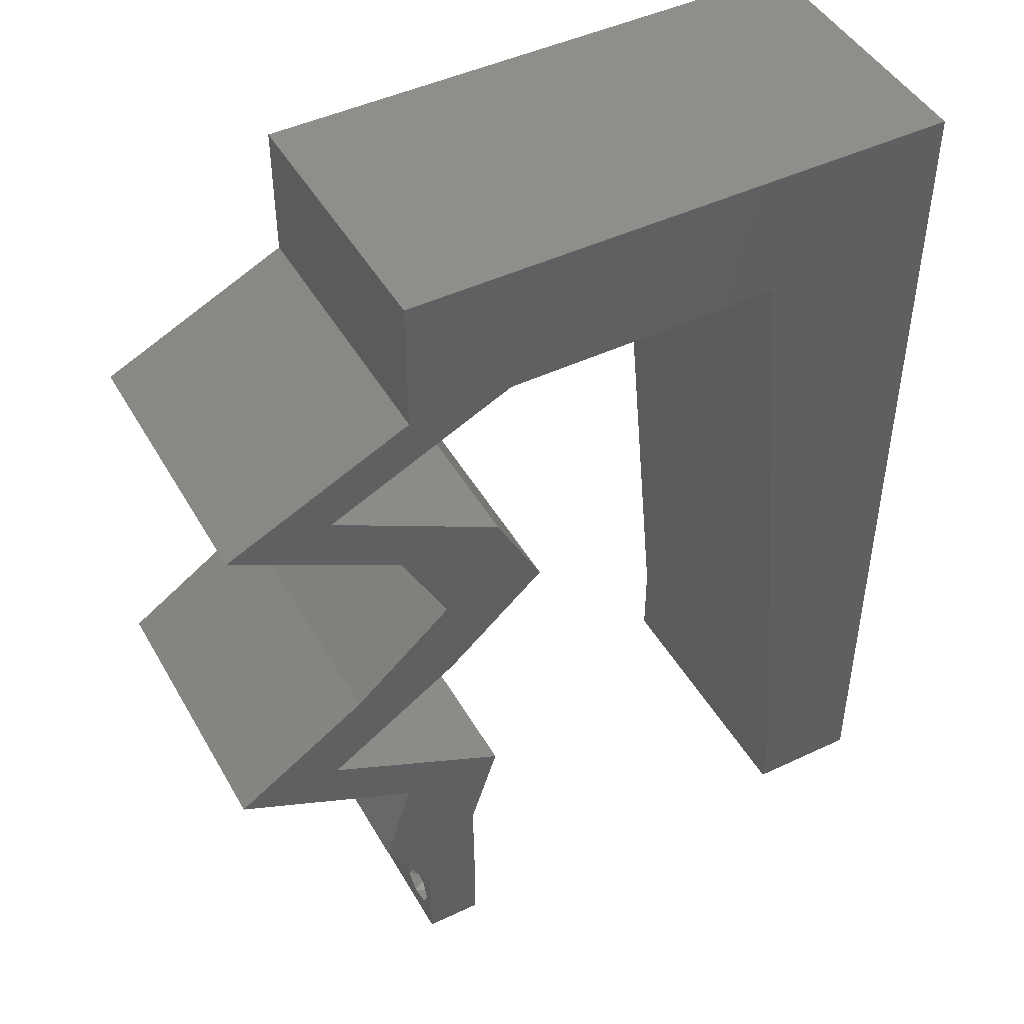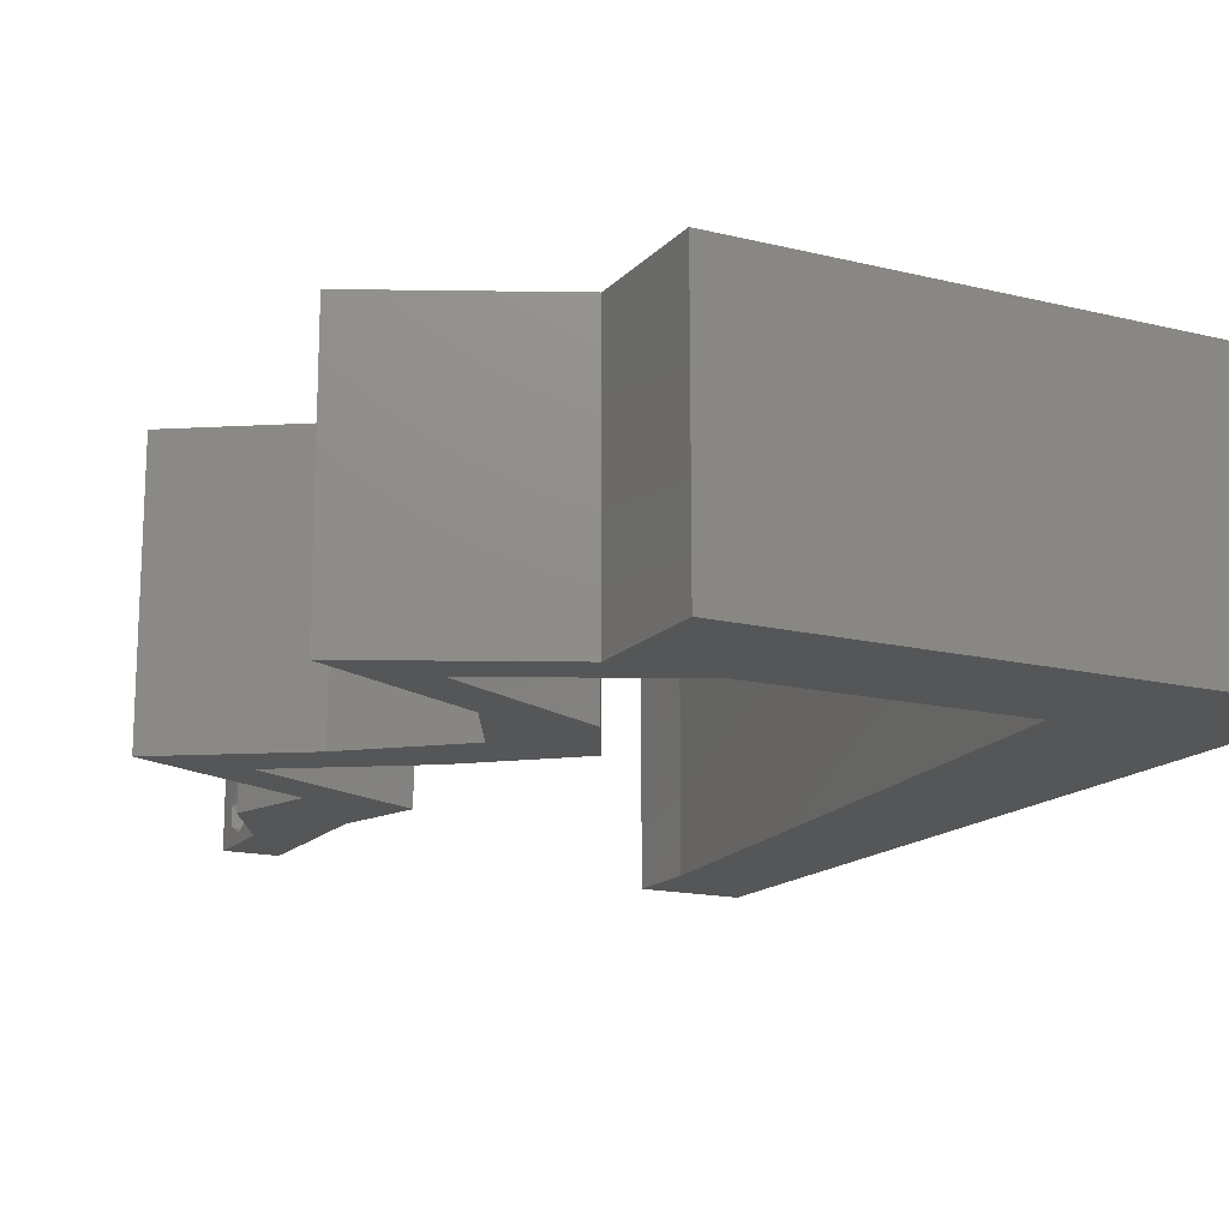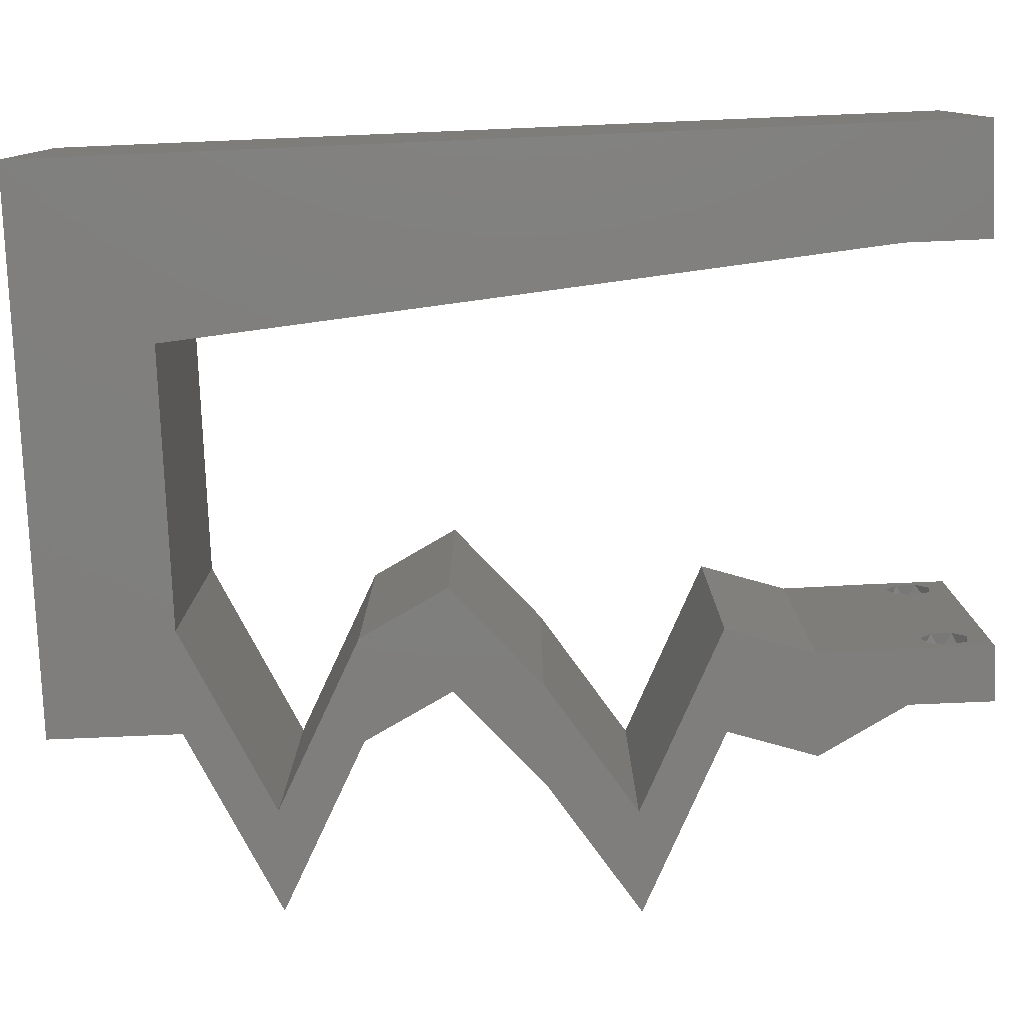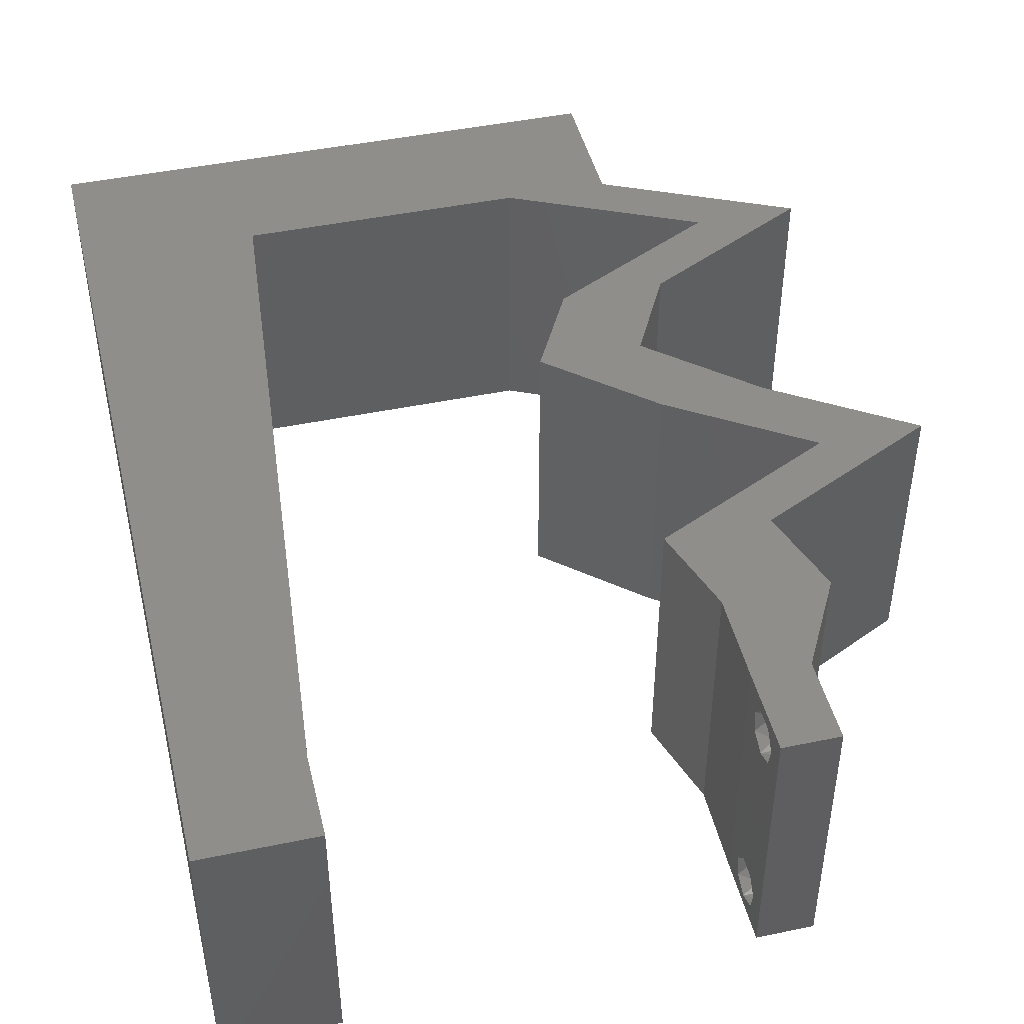
<metadata>
{"format":"stl","ext":"stl","renderer":"f3d","projection":"perspective","resolution":1024,"background":"white","views":[{"elev":46.1,"azim":151.6,"up":"+Y"},{"elev":-15.7,"azim":152.8,"up":"+Z"},{"elev":-78.9,"azim":-87.6,"up":"+Z"},{"elev":45.3,"azim":-13.5,"up":"+Z"}]}
</metadata>
<code>
# stl→obj: 267 verts, 538 faces
v 0.04 0 0.01
v 0.04 -0.006 0.01
v 0.04 -0.003738 0.003932
v 0.04 -0.003 0.0159
v 0.04 -0.004657 0.002778
v 0.04 -0.006 0
v 0.04 -0.004329 0.00134
v 0.04 -0.001671 0.00134
v 0.04 0 0
v 0.04 -0.001343 0.002778
v 0.04 -0.003 0.0007
v 0.04 -0.001343 0.01798
v 0.04 0 0.02
v 0.04 -0.002262 0.01913
v 0.04 -0.006 0.02
v 0.04 -0.004657 0.01798
v 0.04 -0.003738 0.01913
v 0.04 -0.001671 0.01654
v 0.04 -0.004329 0.01654
v 0.04 -0.002262 0.003932
v 0.036 -0.006 0.01
v 0.036 0 0.01
v 0.036 -0.003738 0.003932
v 0.036 -0.003 0.0159
v 0.036 -0.004329 0.00134
v 0.036 -0.006 0
v 0.036 -0.004657 0.002778
v 0.036 -0.001343 0.002778
v 0.036 0 0
v 0.036 -0.001671 0.00134
v 0.036 -0.003 0.0007
v 0.036 -0.003738 0.01913
v 0.036 -0.004657 0.01798
v 0.036 -0.006 0.02
v 0.036 0 0.02
v 0.036 -0.001343 0.01798
v 0.036 -0.002262 0.01913
v 0.036 -0.004329 0.01654
v 0.036 -0.001671 0.01654
v 0.036 -0.002262 0.003932
v 0.0405 0.01577 0.02
v 0.03403 0.01262 0.02
v 0.03772 0.01032 0.02
v 0.04345 0.006309 0.02
v 0.04141 0.01262 0.02
v 0 -0.006 0.02
v 0.008 -0.006 0.02
v 0.004 -0.003 0.02
v 0.008 0 0.02
v 0 0 0.02
v 0.03262 0.05047 0.02
v 0.03 0.06 0.02
v 0.02265 0.05047 0.02
v 0 0.024 0.02
v 0 0.012 0.02
v 0.009869 0.02019 0.02
v 0.04106 0.03785 0.02
v 0.03976 0.04101 0.02
v 0.03736 0.03577 0.02
v 0.01267 0.05047 0.02
v 0 0.048 0.02
v 0.01174 0.04037 0.02
v 0.008935 0.01009 0.02
v 0.04789 0.01577 0.02
v 0.05436 0.01893 0.02
v 0.04698 0.01893 0.02
v 0.004234 0.005523 0.02
v 0 0.036 0.02
v 0.04 0.05047 0.02
v 0.04 0.06 0.02
v 0.03631 0.05523 0.02
v 0.03367 0.03785 0.02
v 0.0108 0.03028 0.02
v 0.03034 0.03154 0.02
v 0.03773 0.03154 0.02
v 0.005668 0.05462 0.02
v 0.02 0.06 0.02
v 0.01 0.06 0.02
v 0.04715 0.04101 0.02
v 0.04586 0.04416 0.02
v 0.04346 0.04101 0.02
v 0.03935 0.00436 0.02
v 0.03606 0.006309 0.02
v 0 0.06 0.02
v 0.038 -0.003 0.02
v 0.04487 0.02523 0.02
v 0.03924 0.04731 0.02
v 0.04662 0.04731 0.02
v 0.05324 0.04416 0.02
v 0.03749 0.02523 0.02
v 0 -0.006 0.01
v 0 -0.003 0.015
v 0 0 0.01
v 0 -0.006 0
v 0 -0.003 0.005
v 0 0 0
v 0.004 -0.006 0.015
v 0.008 -0.006 0.01
v 0.004 -0.006 0.005
v 0.008 -0.006 0
v 0 0.009 0.0114
v 0 0.06 0
v 0 0.051 0.0086
v 0 0.06 0.01
v 0 0.048 0
v 0 0.0415 0.009767
v 0 0.03 0.01
v 0 0.036 0
v 0 0.0185 0.01023
v 0 0.024 0
v 0 0.012 0
v 0 0.005337 0.005128
v 0 0.05466 0.01487
v 0.0405 0.01577 0
v 0.03772 0.01032 0
v 0.03403 0.01262 0
v 0.04345 0.006309 0
v 0.04141 0.01262 0
v 0.004 -0.003 0
v 0.008 0 0
v 0.03262 0.05047 0
v 0.02265 0.05047 0
v 0.03 0.06 0
v 0.009869 0.02019 0
v 0.04106 0.03785 0
v 0.03736 0.03577 0
v 0.03976 0.04101 0
v 0.01267 0.05047 0
v 0.01174 0.04037 0
v 0.008935 0.01009 0
v 0.04789 0.01577 0
v 0.04698 0.01893 0
v 0.05436 0.01893 0
v 0.004234 0.005523 0
v 0.04 0.05047 0
v 0.03631 0.05523 0
v 0.04 0.06 0
v 0.03367 0.03785 0
v 0.0108 0.03028 0
v 0.03034 0.03154 0
v 0.03773 0.03154 0
v 0.005668 0.05462 0
v 0.02 0.06 0
v 0.01 0.06 0
v 0.04715 0.04101 0
v 0.04346 0.04101 0
v 0.04586 0.04416 0
v 0.03935 0.00436 0
v 0.03606 0.006309 0
v 0.038 -0.003 0
v 0.04487 0.02523 0
v 0.03924 0.04731 0
v 0.04662 0.04731 0
v 0.05324 0.04416 0
v 0.03749 0.02523 0
v 0.008 0 0.01
v 0.008 -0.003 0.015
v 0.008 -0.003 0.005
v 0.015 0.06 0.01134
v 0.025 0.06 0.008977
v 0.006575 0.06 0.007337
v 0.03344 0.06 0.01273
v 0.04 0.06 0.01
v 0.03407 0.06 0.005945
v 0.005798 0.06 0.01422
v 0.04 0.05523 0.015
v 0.04 0.05047 0.01
v 0.04 0.05523 0.005
v 0.04648 0.04738 0.00749
v 0.05324 0.04416 0.01
v 0.04405 0.04854 0.0146
v 0.04861 0.04637 0.01469
v 0.04921 0.04207 0.00492
v 0.04531 0.04006 0.004848
v 0.04106 0.03785 0.01
v 0.04898 0.04195 0.01479
v 0.04508 0.03993 0.01475
v 0.04711 0.04098 0.009753
v 0.03939 0.0347 0.015
v 0.03773 0.03154 0.01
v 0.03939 0.0347 0.005
v 0.0413 0.02839 0.015
v 0.04487 0.02523 0.01
v 0.0413 0.02839 0.005
v 0.04962 0.02208 0.005676
v 0.04962 0.02208 0.01427
v 0.05436 0.01893 0.01
v 0.04802 0.01584 0.007534
v 0.04141 0.01262 0.01
v 0.0504 0.017 0.01461
v 0.04595 0.01483 0.01472
v 0.04243 0.009463 0.015
v 0.04345 0.006309 0.01
v 0.04243 0.009463 0.005
v 0.04172 0.003154 0.015
v 0.04172 0.003154 0.005
v 0.03603 0.003154 0.015
v 0.03606 0.006309 0.01
v 0.03603 0.003154 0.005
v 0.03505 0.009463 0.015
v 0.03403 0.01262 0.01
v 0.03505 0.009463 0.005
v 0.04037 0.01571 0.007534
v 0.04698 0.01893 0.01
v 0.03799 0.01455 0.01461
v 0.04245 0.01672 0.01472
v 0.04223 0.02208 0.005676
v 0.04223 0.02208 0.01427
v 0.03749 0.02523 0.01
v 0.03034 0.03154 0.01
v 0.03392 0.02839 0.015
v 0.03392 0.02839 0.005
v 0.03201 0.0347 0.015
v 0.03367 0.03785 0.01
v 0.03201 0.0347 0.005
v 0.0377 0.03994 0.00492
v 0.0416 0.04196 0.004848
v 0.04586 0.04416 0.01
v 0.03794 0.04006 0.01479
v 0.04184 0.04208 0.01475
v 0.03981 0.04103 0.009753
v 0.03937 0.04725 0.00749
v 0.03262 0.05047 0.01
v 0.04181 0.04609 0.0146
v 0.03725 0.04826 0.01469
v 0.0256 0.05047 0.01287
v 0.02017 0.05047 0.007507
v 0.01267 0.05047 0.01
v 0.02703 0.05047 0.005603
v 0.01854 0.05047 0.01413
v 0.009402 0.01514 0.01122
v 0.01127 0.03533 0.008779
v 0.01034 0.02523 0.01
v 0.008613 0.006615 0.007339
v 0.01206 0.04385 0.01266
v 0.008538 0.005806 0.01425
v 0.01214 0.04466 0.005751
v 0.0385 -0.002262 0.01607
v 0.0375 -0.003738 0.01607
v 0.03712 -0.002262 0.01607
v 0.03888 -0.003738 0.01607
v 0.03873 -0.001671 0.01866
v 0.03727 -0.001343 0.01722
v 0.03875 -0.001343 0.01722
v 0.03727 -0.003 0.0193
v 0.03875 -0.003 0.0193
v 0.03725 -0.001671 0.01866
v 0.03802 -0.004336 0.01865
v 0.03915 -0.004329 0.01866
v 0.03873 -0.004657 0.01722
v 0.03725 -0.004657 0.01722
v 0.03686 -0.004326 0.01866
v 0.03727 -0.002262 0.0008684
v 0.03873 -0.003738 0.0008684
v 0.03726 -0.003758 0.0008785
v 0.03874 -0.002242 0.0008785
v 0.03873 -0.004329 0.00346
v 0.03727 -0.003 0.0041
v 0.03875 -0.003 0.0041
v 0.03727 -0.004657 0.002022
v 0.03875 -0.004657 0.002022
v 0.03725 -0.004329 0.00346
v 0.03873 -0.001343 0.002022
v 0.03725 -0.001343 0.002022
v 0.03798 -0.001664 0.003451
v 0.03913 -0.001674 0.003464
v 0.03684 -0.001671 0.00346
f 1 2 3
f 1 4 2
f 5 6 7
f 8 9 10
f 11 9 8
f 7 6 11
f 12 13 14
f 15 16 17
f 17 13 15
f 14 13 17
f 6 9 11
f 10 9 1
f 1 13 18
f 18 13 12
f 2 19 15
f 19 16 15
f 2 6 5
f 18 4 1
f 4 19 2
f 3 20 1
f 1 20 10
f 3 2 5
f 21 22 23
f 24 22 21
f 25 26 27
f 28 29 30
f 30 29 31
f 31 26 25
f 32 33 34
f 35 36 37
f 34 35 32
f 34 33 38
f 32 35 37
f 35 39 36
f 29 26 31
f 28 22 29
f 34 38 21
f 22 39 35
f 26 21 27
f 21 38 24
f 24 39 22
f 27 21 23
f 23 22 40
f 40 22 28
f 41 42 43
f 44 45 43
f 46 47 48
f 49 50 48
f 51 52 53
f 54 55 56
f 57 58 59
f 60 61 62
f 56 55 63
f 64 65 66
f 49 63 67
f 61 68 62
f 69 70 71
f 58 72 59
f 68 54 73
f 74 75 59
f 50 49 67
f 61 60 76
f 52 77 53
f 73 54 56
f 60 77 78
f 62 68 73
f 77 60 53
f 79 80 81
f 72 74 59
f 35 13 82
f 44 43 82
f 83 35 82
f 58 57 81
f 52 51 71
f 43 83 82
f 51 69 71
f 42 83 43
f 84 61 76
f 34 15 85
f 13 35 85
f 63 55 67
f 70 52 71
f 50 46 48
f 47 49 48
f 78 84 76
f 60 78 76
f 55 50 67
f 75 57 59
f 57 79 81
f 65 86 66
f 13 44 82
f 15 13 85
f 35 34 85
f 80 58 81
f 69 51 87
f 88 69 87
f 80 89 88
f 89 80 79
f 75 90 86
f 74 90 75
f 86 90 66
f 64 41 45
f 45 41 43
f 41 64 66
f 80 88 87
f 91 92 93
f 50 92 46
f 94 95 96
f 93 95 91
f 46 92 91
f 93 92 50
f 91 95 94
f 96 95 93
f 47 97 98
f 91 97 46
f 94 99 91
f 98 99 100
f 46 97 47
f 98 97 91
f 100 99 94
f 91 99 98
f 50 101 93
f 102 103 104
f 105 103 102
f 55 101 50
f 106 107 68
f 108 107 106
f 108 106 105
f 109 107 110
f 68 107 54
f 110 107 108
f 54 109 55
f 61 106 68
f 111 109 110
f 54 107 109
f 96 112 111
f 84 113 61
f 61 103 106
f 111 101 109
f 111 112 101
f 61 113 103
f 109 101 55
f 106 103 105
f 104 113 84
f 93 112 96
f 101 112 93
f 103 113 104
f 114 115 116
f 117 115 118
f 94 119 100
f 120 119 96
f 121 122 123
f 110 124 111
f 125 126 127
f 128 129 105
f 124 130 111
f 131 132 133
f 120 134 130
f 105 129 108
f 135 136 137
f 127 126 138
f 108 139 110
f 140 126 141
f 96 134 120
f 105 142 128
f 123 122 143
f 139 124 110
f 128 144 143
f 129 139 108
f 143 122 128
f 145 146 147
f 138 126 140
f 29 148 9
f 117 148 115
f 149 148 29
f 127 146 125
f 123 136 121
f 115 148 149
f 121 136 135
f 116 115 149
f 102 142 105
f 26 150 6
f 9 150 29
f 130 134 111
f 137 136 123
f 96 119 94
f 100 119 120
f 144 142 102
f 128 142 144
f 111 134 96
f 141 126 125
f 125 146 145
f 133 132 151
f 9 148 117
f 6 150 9
f 29 150 26
f 147 146 127
f 121 135 152
f 135 153 152
f 147 153 154
f 154 145 147
f 141 151 155
f 140 141 155
f 151 132 155
f 131 118 114
f 118 115 114
f 114 132 131
f 152 153 147
f 156 157 98
f 47 157 49
f 120 158 100
f 98 158 156
f 49 157 156
f 98 157 47
f 100 158 98
f 156 158 120
f 144 159 143
f 52 160 77
f 159 160 143
f 77 160 159
f 144 161 159
f 52 162 160
f 143 160 123
f 77 159 78
f 102 161 144
f 104 161 102
f 70 162 52
f 163 162 70
f 160 164 123
f 159 165 78
f 162 164 160
f 161 165 159
f 123 164 137
f 137 164 163
f 84 165 104
f 78 165 84
f 104 165 161
f 163 164 162
f 70 166 163
f 167 166 69
f 163 168 137
f 135 168 167
f 69 166 70
f 163 166 167
f 137 168 135
f 167 168 163
f 135 169 153
f 153 169 154
f 154 169 170
f 167 169 135
f 69 171 167
f 170 172 89
f 88 171 69
f 89 172 88
f 169 171 172
f 172 171 88
f 167 171 169
f 170 169 172
f 170 173 154
f 125 174 175
f 89 176 170
f 175 177 57
f 57 177 79
f 79 176 89
f 145 174 125
f 154 173 145
f 79 177 176
f 145 173 174
f 177 178 176
f 175 178 177
f 176 178 170
f 174 173 178
f 175 174 178
f 178 173 170
f 75 179 57
f 175 179 180
f 125 181 141
f 180 181 175
f 57 179 175
f 180 179 75
f 175 181 125
f 141 181 180
f 75 182 180
f 183 182 86
f 180 184 141
f 151 184 183
f 86 182 75
f 180 182 183
f 141 184 151
f 183 184 180
f 151 185 133
f 65 186 86
f 86 186 183
f 187 186 65
f 186 185 183
f 187 185 186
f 183 185 151
f 133 185 187
f 133 188 131
f 131 188 118
f 187 188 133
f 118 188 189
f 65 190 187
f 189 191 45
f 64 190 65
f 45 191 64
f 188 190 191
f 191 190 64
f 189 188 191
f 187 190 188
f 189 192 193
f 44 192 45
f 118 194 117
f 193 194 189
f 45 192 189
f 193 192 44
f 189 194 118
f 117 194 193
f 13 195 44
f 193 195 1
f 117 196 9
f 1 196 193
f 44 195 193
f 1 195 13
f 193 196 117
f 9 196 1
f 2 15 34
f 21 2 34
f 26 6 2
f 26 2 21
f 83 197 35
f 22 197 198
f 29 199 149
f 198 199 22
f 35 197 22
f 198 197 83
f 22 199 29
f 149 199 198
f 42 200 83
f 198 200 201
f 149 202 116
f 201 202 198
f 83 200 198
f 201 200 42
f 198 202 149
f 116 202 201
f 116 203 114
f 114 203 132
f 201 203 116
f 132 203 204
f 42 205 201
f 204 206 66
f 66 206 41
f 41 205 42
f 203 205 206
f 206 205 41
f 201 205 203
f 204 203 206
f 132 207 155
f 90 208 66
f 66 208 204
f 209 208 90
f 208 207 204
f 209 207 208
f 204 207 132
f 155 207 209
f 210 211 74
f 90 211 209
f 209 212 155
f 140 212 210
f 74 211 90
f 209 211 210
f 155 212 140
f 210 212 209
f 72 213 74
f 210 213 214
f 214 215 210
f 140 215 138
f 74 213 210
f 214 213 72
f 210 215 140
f 138 215 214
f 214 216 138
f 147 217 218
f 72 219 214
f 218 220 80
f 80 220 58
f 58 219 72
f 127 217 147
f 138 216 127
f 58 220 219
f 127 216 217
f 220 221 219
f 218 221 220
f 219 221 214
f 217 216 221
f 218 217 221
f 221 216 214
f 147 222 152
f 152 222 121
f 121 222 223
f 218 222 147
f 80 224 218
f 223 225 51
f 87 224 80
f 51 225 87
f 222 224 225
f 225 224 87
f 218 224 222
f 223 222 225
f 51 226 223
f 122 227 128
f 128 227 228
f 53 226 51
f 223 229 121
f 121 229 122
f 228 230 60
f 60 230 53
f 226 229 223
f 228 227 230
f 227 229 226
f 227 226 230
f 122 229 227
f 230 226 53
f 124 231 130
f 73 232 62
f 124 233 231
f 139 233 124
f 73 233 232
f 232 233 139
f 231 234 130
f 232 235 62
f 56 233 73
f 231 233 56
f 63 231 56
f 129 232 139
f 60 235 228
f 120 234 156
f 130 234 120
f 62 235 60
f 63 236 231
f 129 237 232
f 231 236 234
f 232 237 235
f 128 237 129
f 49 236 63
f 156 236 49
f 228 237 128
f 235 237 228
f 234 236 156
f 24 4 238
f 4 24 239
f 24 238 240
f 4 239 241
f 242 243 244
f 245 242 246
f 243 242 247
f 242 245 247
f 248 245 246
f 248 246 249
f 243 238 244
f 250 239 251
f 245 248 252
f 239 250 241
f 238 243 240
f 250 251 248
f 12 14 242
f 32 37 245
f 36 39 243
f 16 19 250
f 12 242 244
f 242 14 246
f 245 37 247
f 36 243 247
f 18 12 244
f 38 33 251
f 14 17 246
f 37 36 247
f 238 18 244
f 239 38 251
f 250 248 249
f 248 251 252
f 16 250 249
f 32 245 252
f 251 33 252
f 243 39 240
f 250 19 241
f 246 17 249
f 4 18 238
f 24 38 239
f 39 24 240
f 19 4 241
f 33 32 252
f 17 16 249
f 31 11 253
f 11 31 254
f 254 31 255
f 253 11 256
f 257 258 259
f 260 257 261
f 257 260 262
f 258 257 262
f 254 260 261
f 253 263 264
f 258 265 259
f 263 253 256
f 260 254 255
f 259 265 266
f 265 258 267
f 264 263 265
f 3 5 257
f 8 10 263
f 23 40 258
f 25 27 260
f 257 5 261
f 3 257 259
f 23 258 262
f 260 27 262
f 28 30 264
f 20 3 259
f 5 7 261
f 27 23 262
f 30 31 253
f 7 11 254
f 30 253 264
f 7 254 261
f 264 265 267
f 265 263 266
f 25 260 255
f 8 263 256
f 263 10 266
f 258 40 267
f 28 264 267
f 20 259 266
f 10 20 266
f 40 28 267
f 11 8 256
f 31 25 255

</code>
